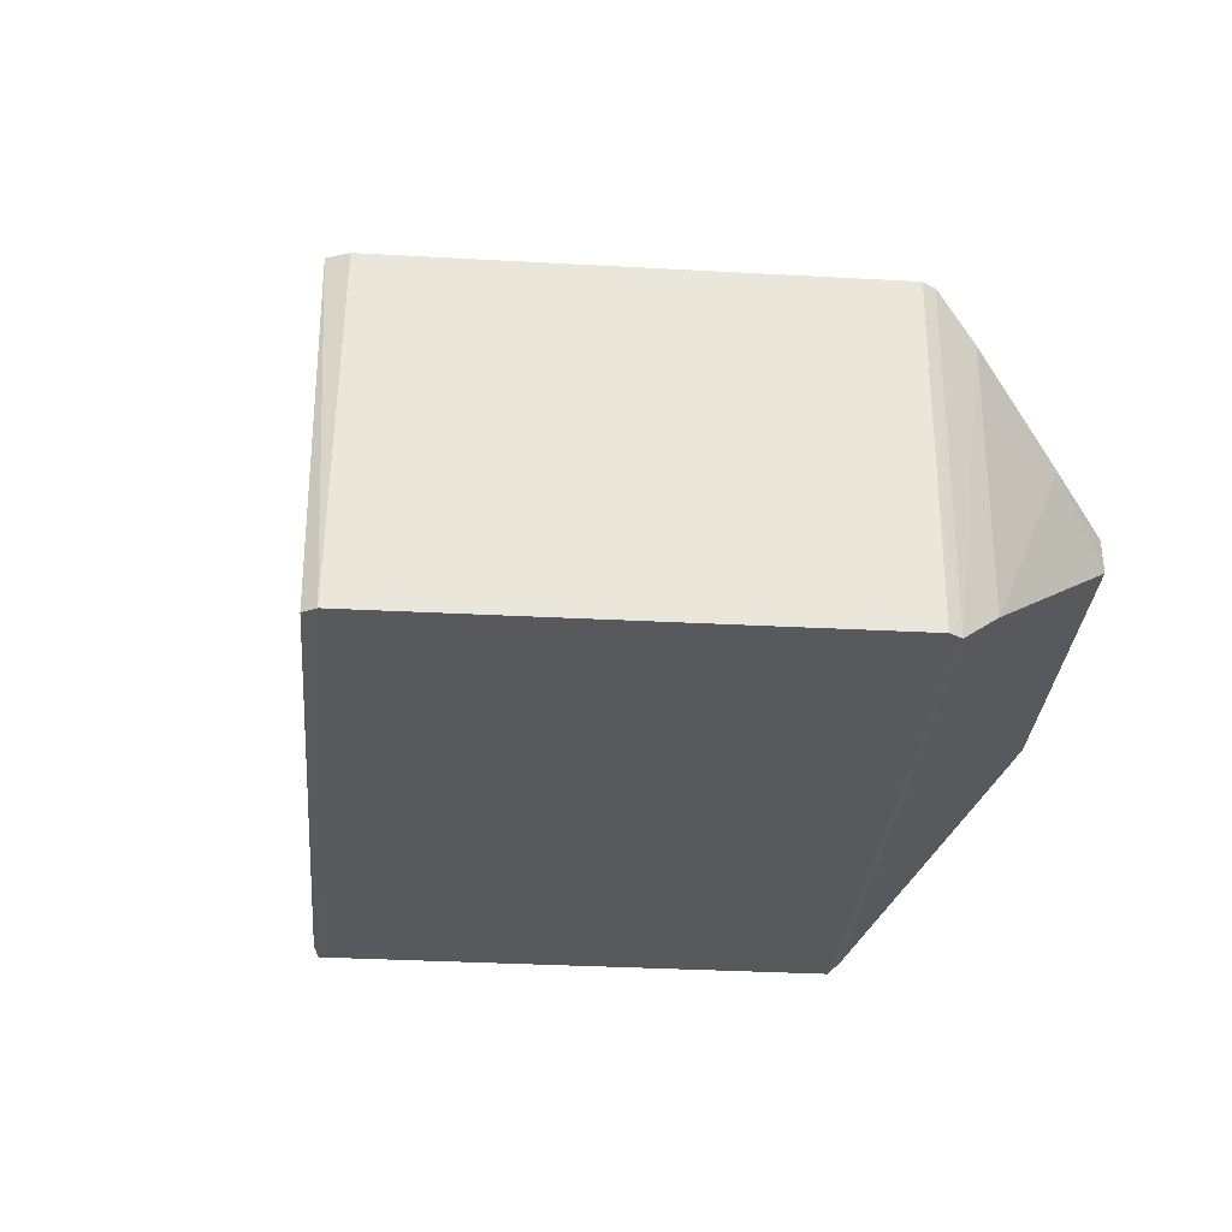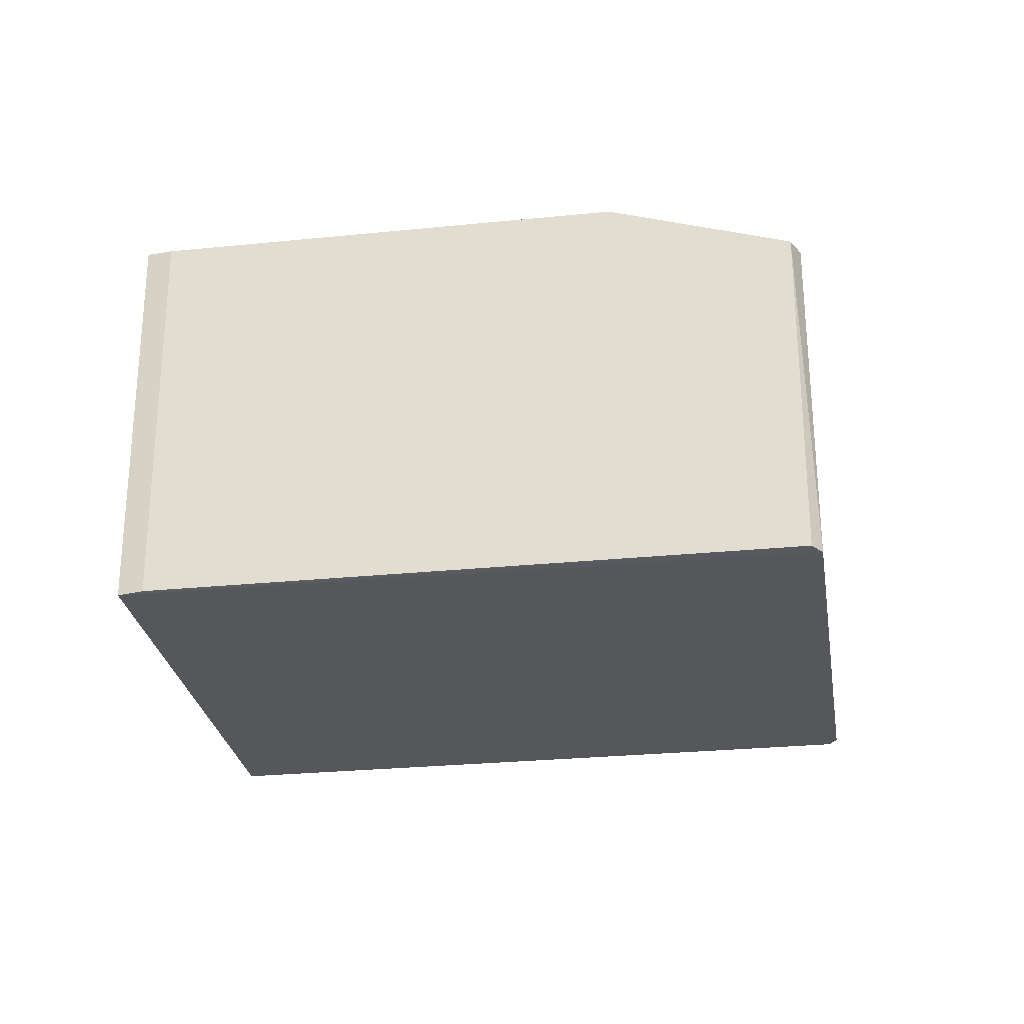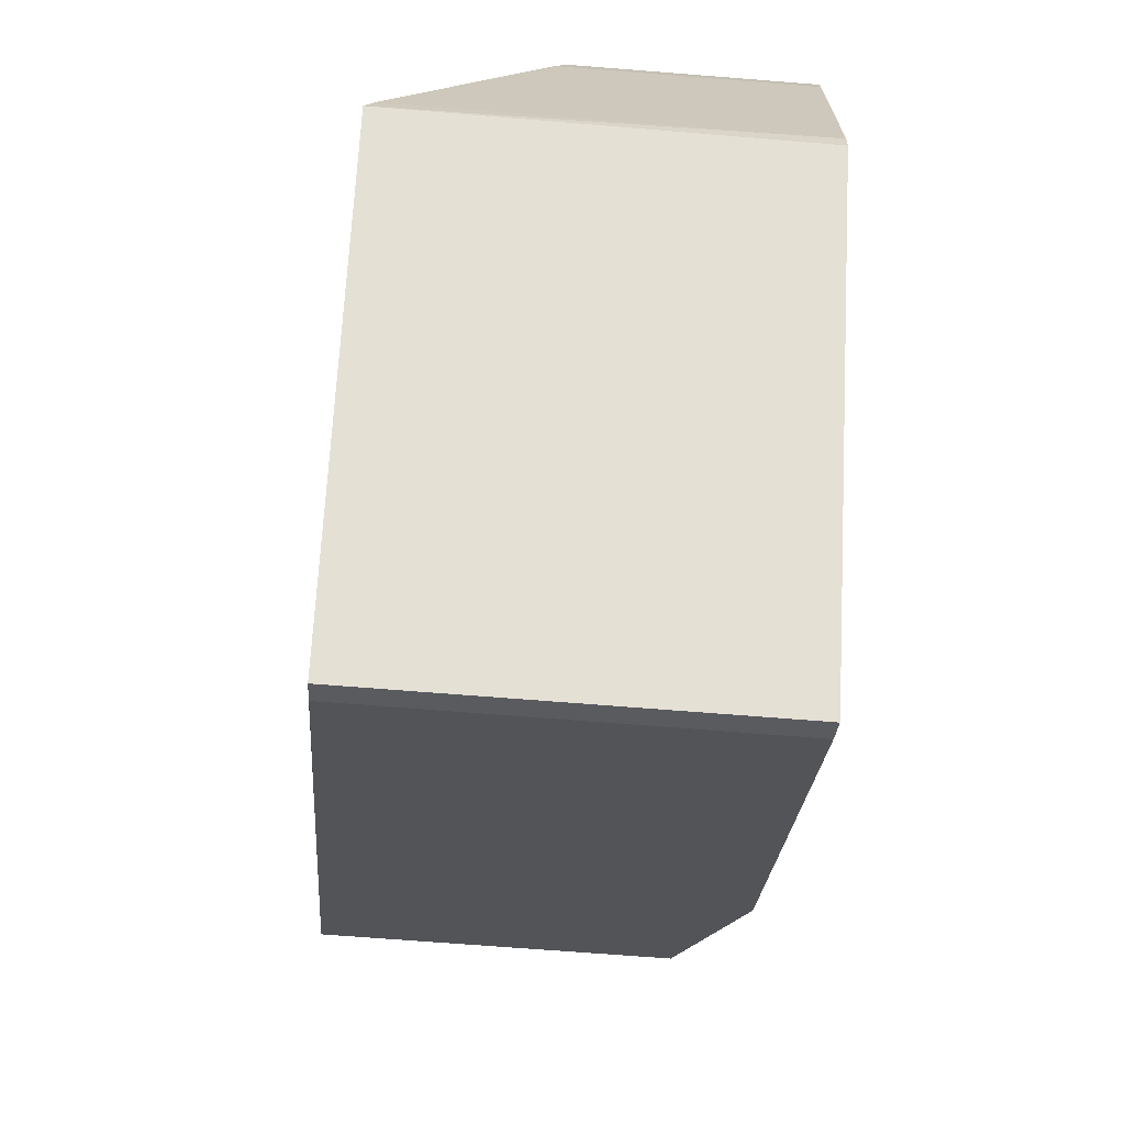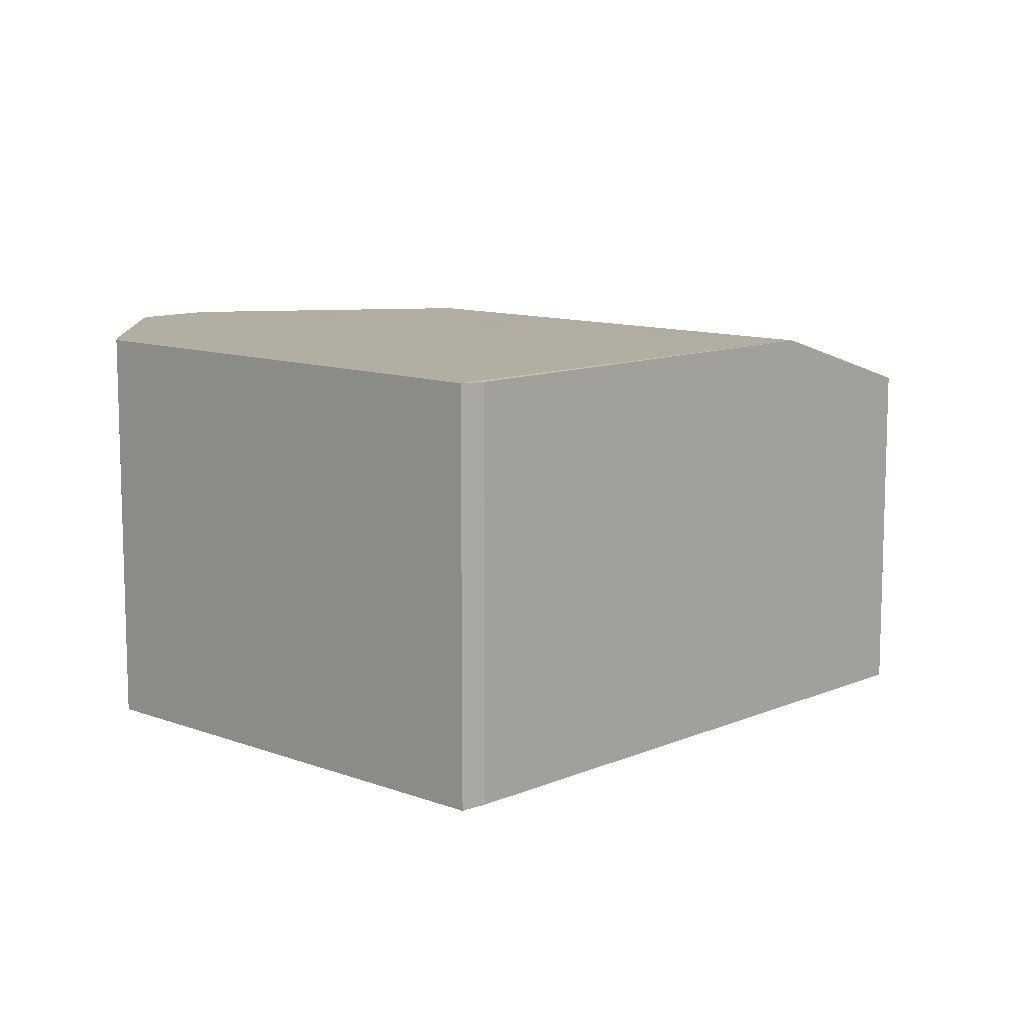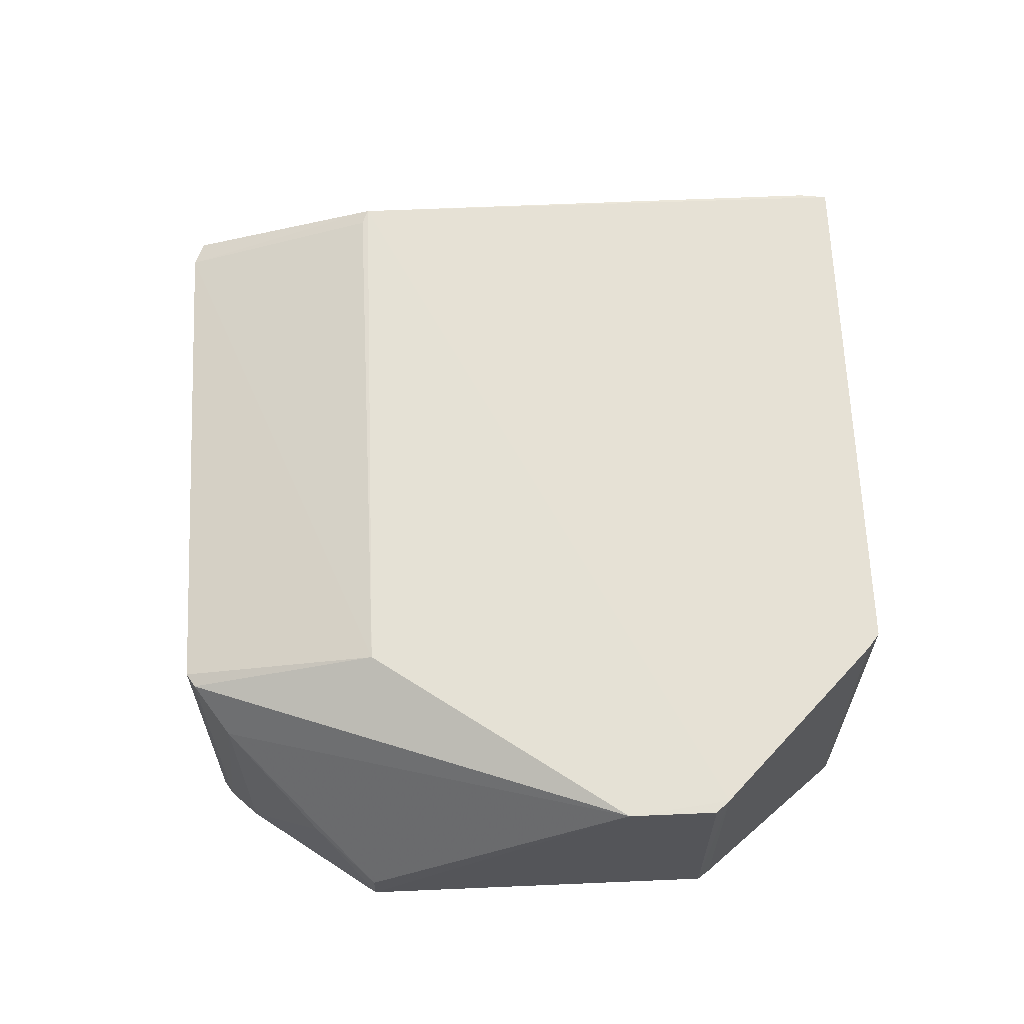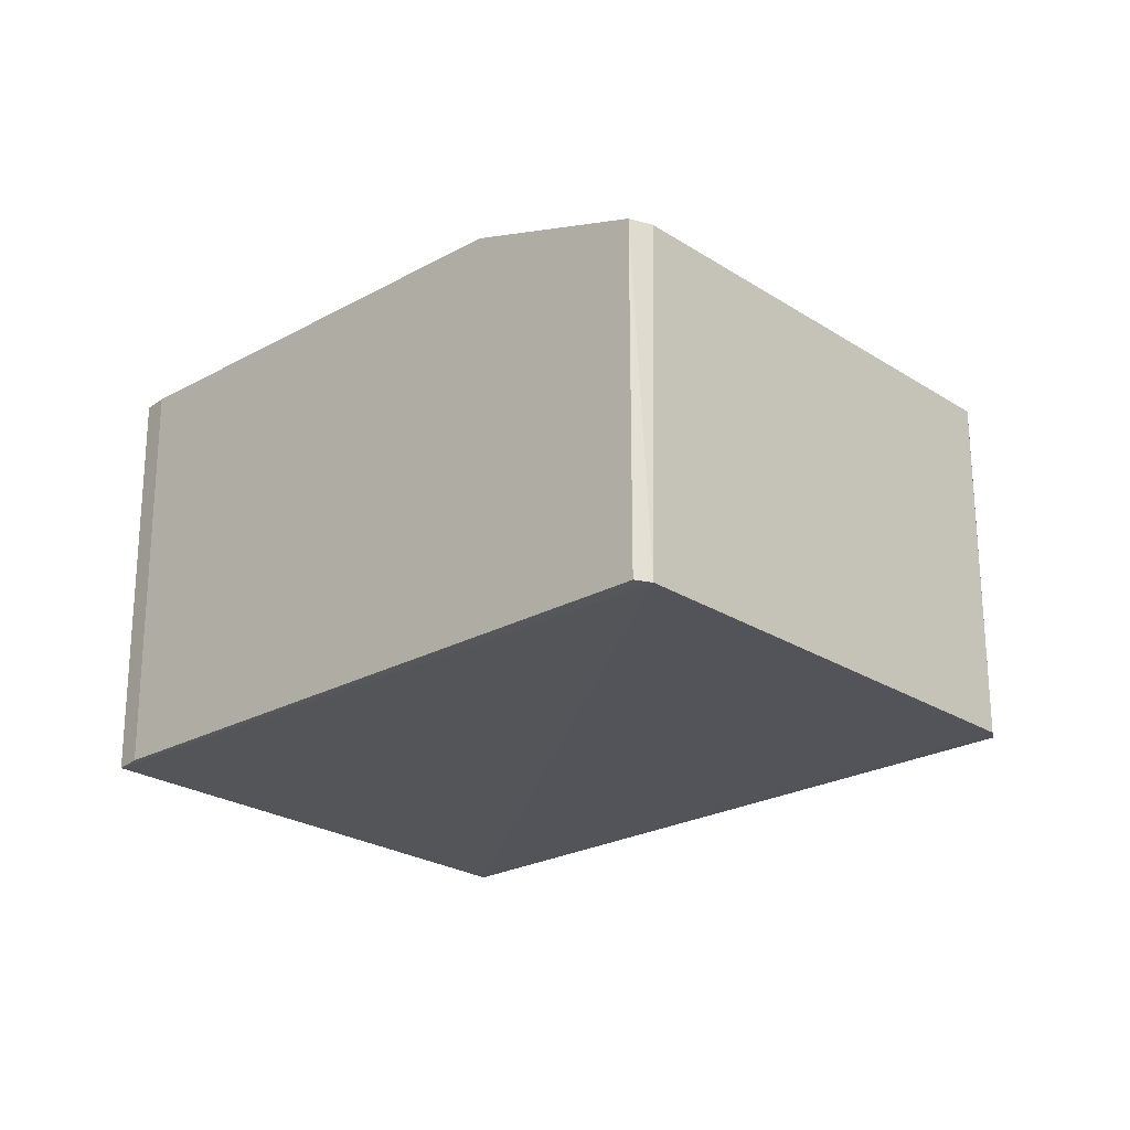
<metadata>
{"format":"obj","ext":"obj","renderer":"f3d","projection":"perspective","resolution":1024,"background":"white","views":[{"elev":-30.2,"azim":123.4,"up":"+Z"},{"elev":-27.3,"azim":47.0,"up":"+Z"},{"elev":-61.6,"azim":-94.9,"up":"+Y"},{"elev":10.7,"azim":-8.6,"up":"+Z"},{"elev":64.9,"azim":-144.4,"up":"+Z"},{"elev":-23.9,"azim":81.0,"up":"+Z"}]}
</metadata>
<code>
v 0.01759 0.03383 -0.04521
v -0.002355 0.03654 -0.03175
v 0.001037 -0.02971 -0.01366
v 0.001037 -0.02971 -0.04516
v -0.01812 0.02426 -0.01355
v -0.02557 0.00223 -0.01354
v 0.04103 0.003796 -0.01812
v -0.02348 0.01884 -0.03266
v 0.01268 0.03508 -0.04212
v 0.01268 0.03508 -0.02097
v 0.003462 0.03617 -0.02637
v -0.02323 0.02018 -0.03176
v -0.02543 0.002233 -0.04453
v -0.02557 0.000882 -0.01354
v -0.02557 0.000882 -0.04527
v 0.01643 0.03415 -0.01814
v 0.02979 -0.005776 -0.0137
v 0.0301 -0.006936 -0.01364
v -0.02328 0.02021 -0.01356
v 0.01757 0.03374 -0.01812
v 0.01646 0.03423 -0.04518
v -0.02355 0.01888 -0.01354
v -0.000789 -0.03074 -0.04522
v -0.000789 -0.03074 -0.01359
v 0.005276 0.02529 -0.01362
v -0.00234 0.03649 -0.02908
v 0.04148 0.003353 -0.04527
v 0.04152 0.00201 -0.01811
v 0.04152 0.00201 -0.04518
f 22 12 8
f 14 15 23
f 23 15 27
f 14 23 24
f 2 21 12
f 19 2 12
f 7 20 25
f 23 27 29
f 2 19 5
f 18 25 5
f 23 29 4
f 29 18 4
f 27 15 1
f 7 27 1
f 20 7 1
f 15 21 1
f 27 7 28
f 7 18 28
f 29 27 28
f 18 29 28
f 24 23 3
f 18 24 3
f 23 4 3
f 4 18 3
f 2 5 26
f 11 2 26
f 5 10 26
f 10 11 26
f 21 15 13
f 21 2 9
f 2 11 9
f 10 21 9
f 11 10 9
f 25 20 16
f 5 25 16
f 20 1 16
f 1 21 16
f 21 10 16
f 10 5 16
f 15 14 6
f 14 24 6
f 13 15 6
f 24 18 22
f 19 12 22
f 5 19 22
f 18 5 22
f 6 24 22
f 18 7 17
f 7 25 17
f 25 18 17
f 12 21 8
f 21 13 8
f 13 6 8
f 6 22 8

</code>
